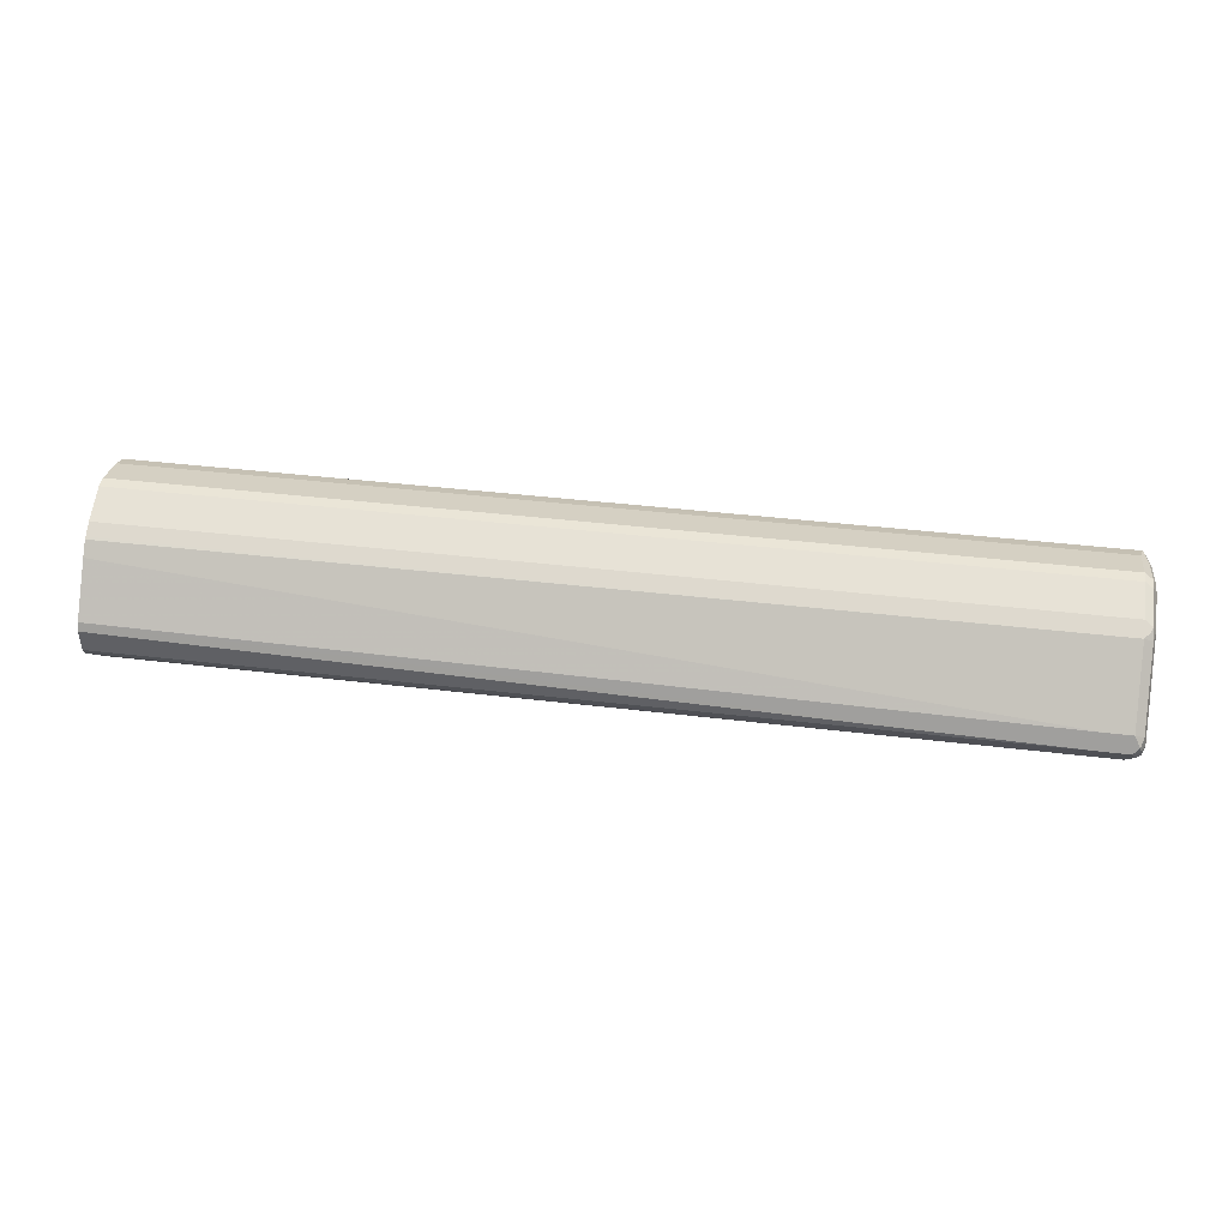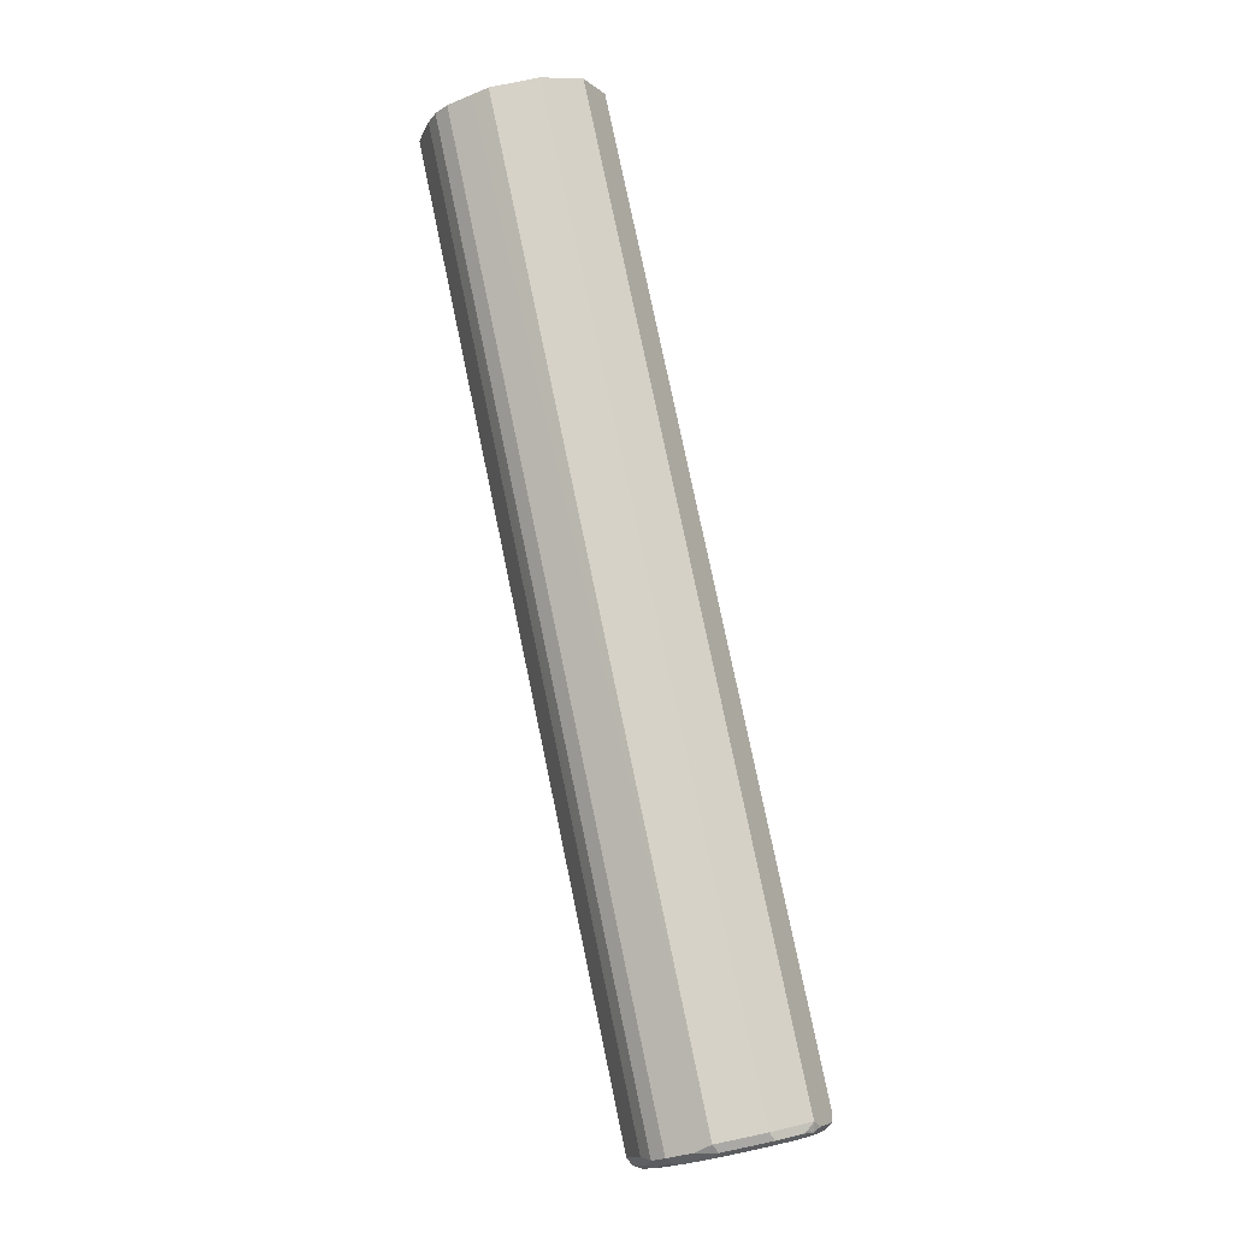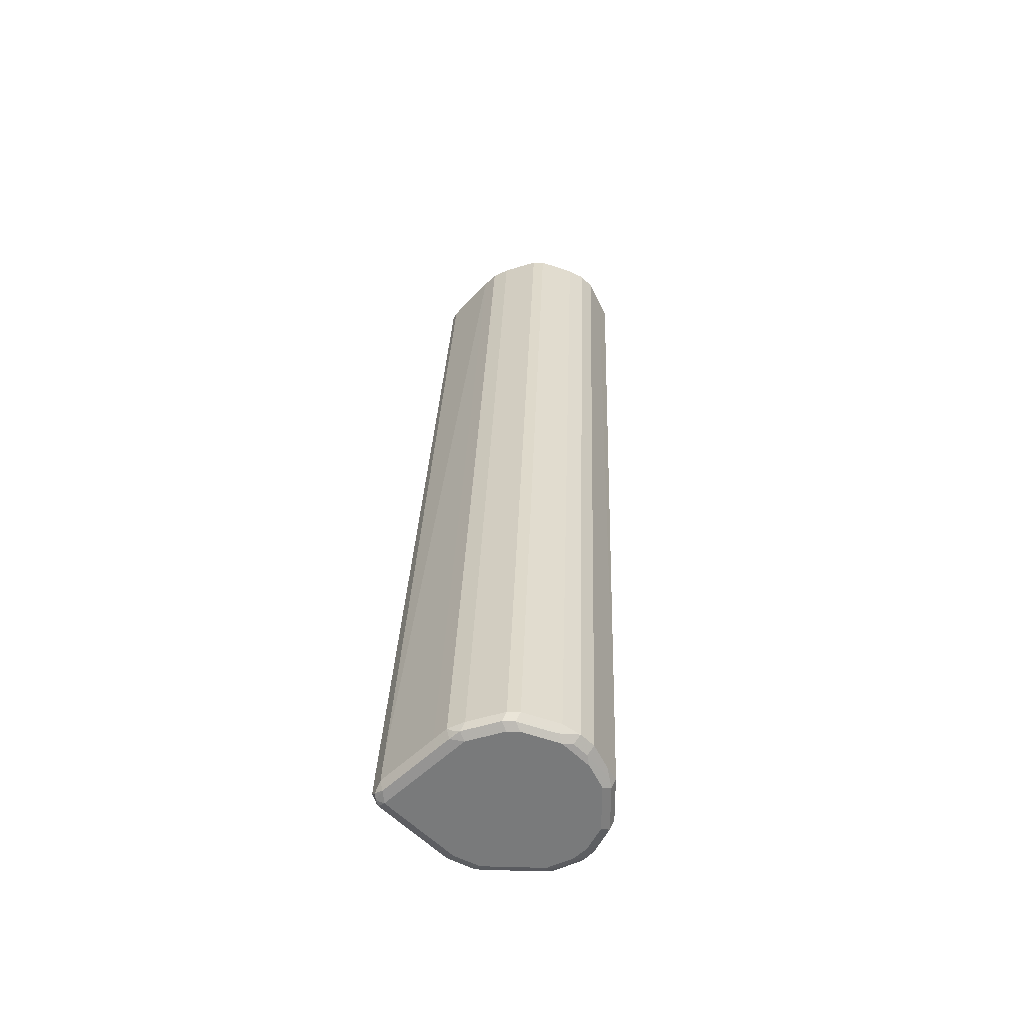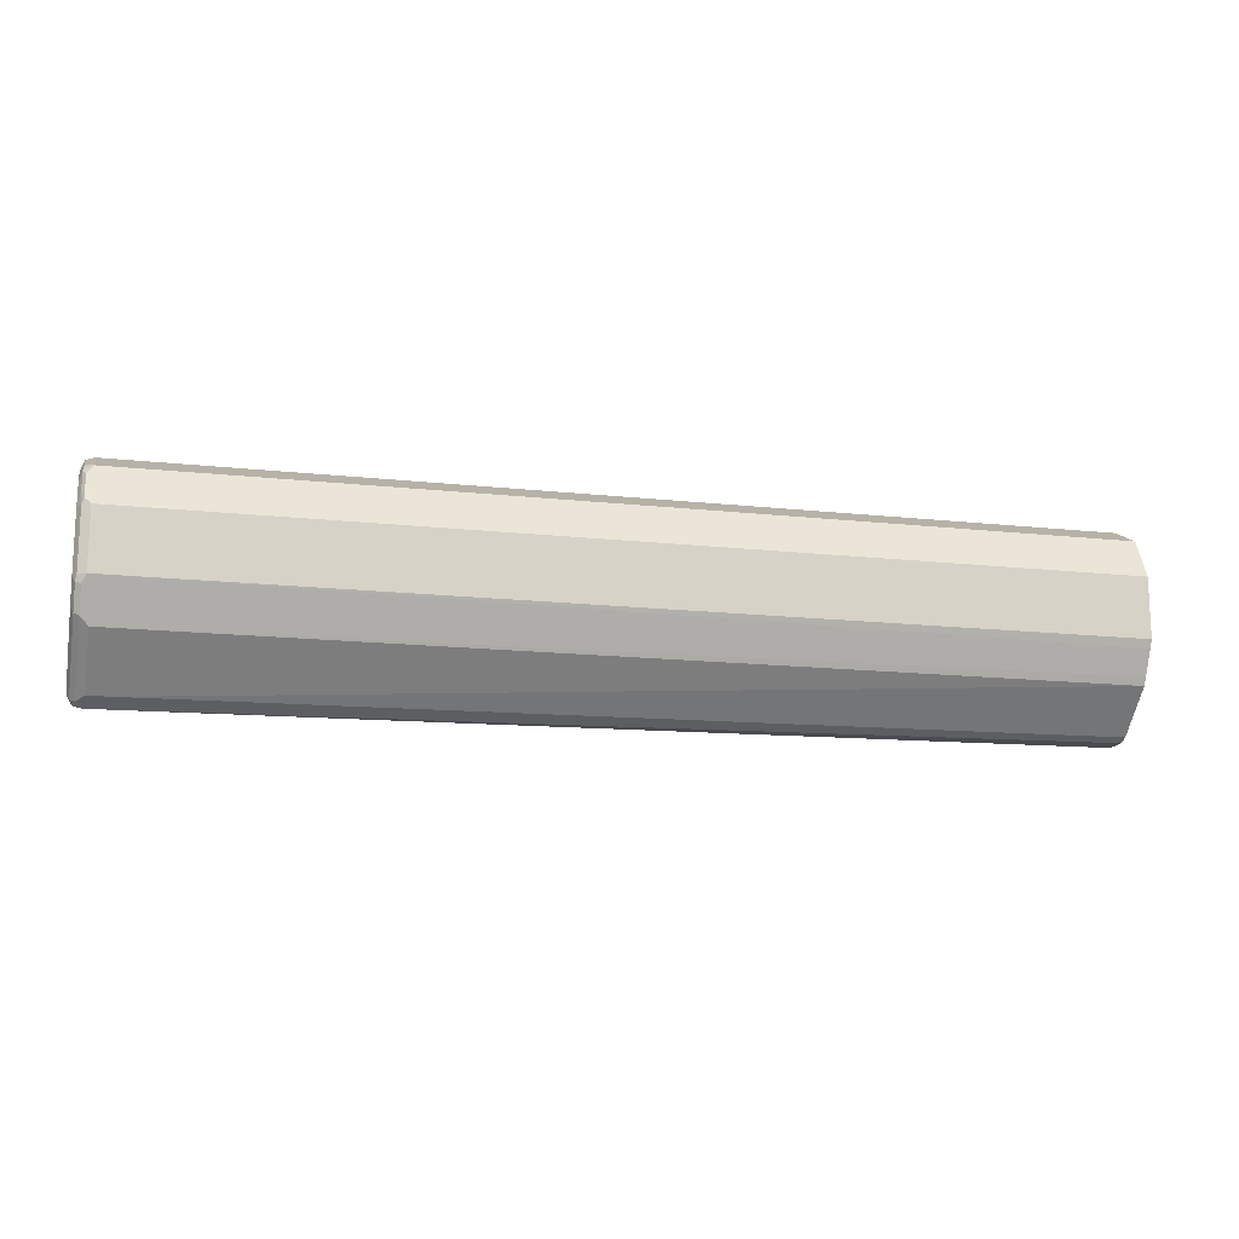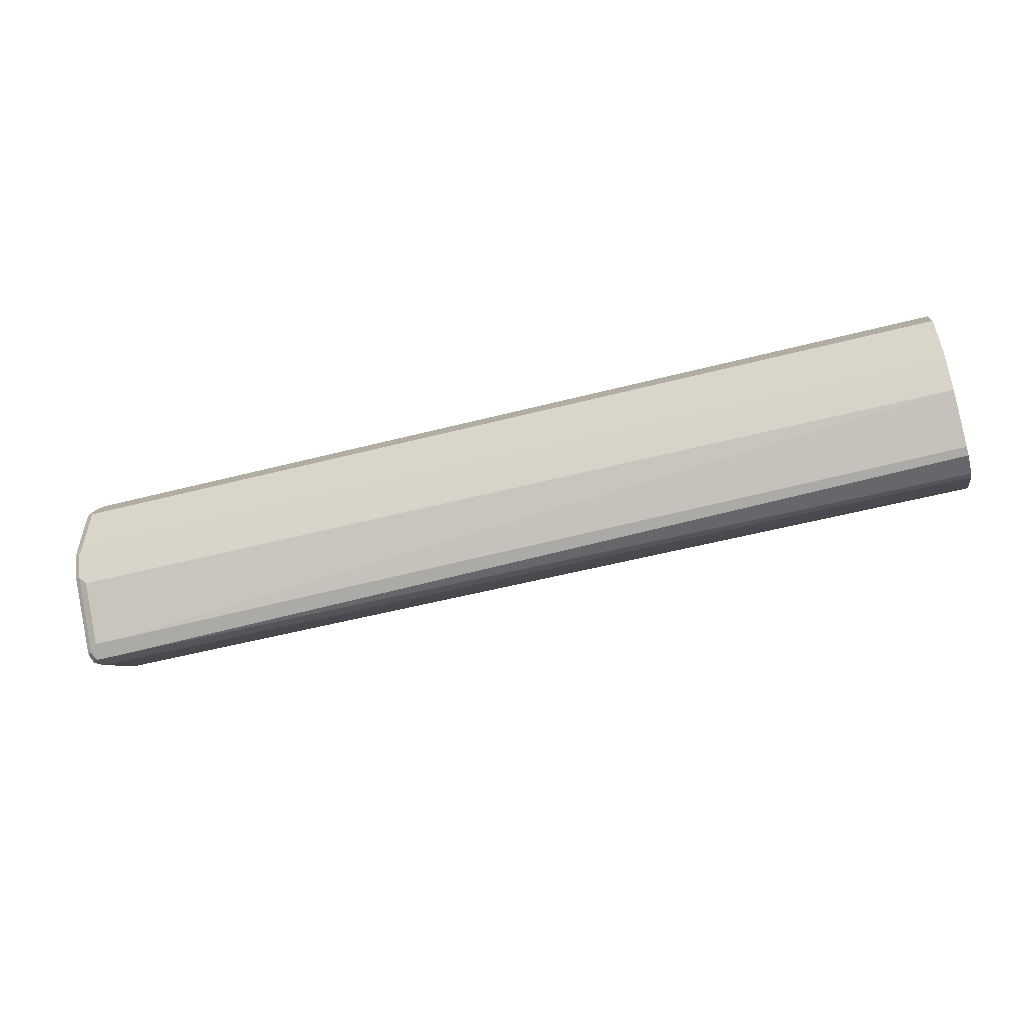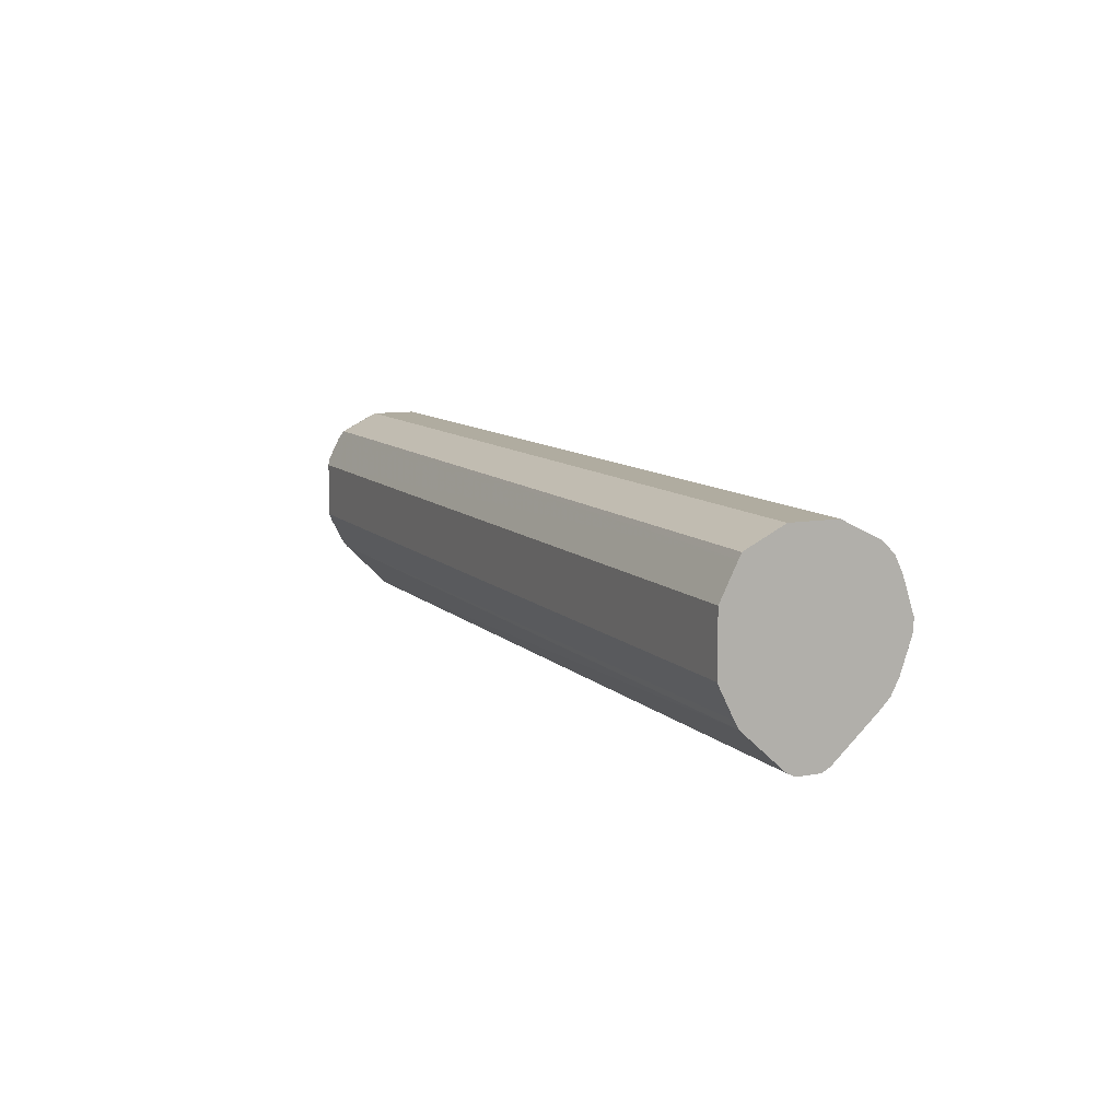
<metadata>
{"format":"obj","ext":"obj","renderer":"f3d","projection":"perspective","resolution":1024,"background":"white","views":[{"elev":44.0,"azim":-172.2,"up":"+Y"},{"elev":78.6,"azim":-101.8,"up":"+Z"},{"elev":31.7,"azim":-88.0,"up":"+Y"},{"elev":-14.5,"azim":-13.6,"up":"+Z"},{"elev":-51.8,"azim":15.7,"up":"+Z"},{"elev":9.9,"azim":65.3,"up":"+Z"}]}
</metadata>
<code>
v -0.8944 0.01965 -0.2064
v -0.8977 0.03275 -0.213
v -0.8993 0.02457 -0.2113
v -0.901 0.01637 -0.2097
v -0.8944 -0.01965 -0.2064
v -0.111 0.01965 -0.2064
v -0.111 0.03283 -0.2129
v -0.8977 0.05241 -0.2228
v -0.9026 0.0475 -0.2277
v -0.9042 0.01965 -0.2163
v -0.901 -0.02293 -0.2097
v -0.8993 -0.02702 -0.2113
v -0.8944 -0.05241 -0.2228
v -0.111 -0.04394 -0.2186
v -0.111 -0.02427 -0.2087
v -0.111 -0.01965 -0.2064
v -0.111 0.0525 -0.2227
v -0.8977 0.06224 -0.2326
v -0.9026 0.05733 -0.2376
v -0.9042 0.04914 -0.2359
v -0.9042 0.03931 -0.2261
v -0.9042 -0.01965 -0.2163
v -0.901 -0.04258 -0.2195
v -0.8993 -0.04668 -0.2212
v -0.9018 -0.05038 -0.2261
v -0.8993 -0.05651 -0.231
v -0.111 -0.05473 -0.2274
v -0.111 -0.05241 -0.2228
v -0.111 0.06233 -0.2326
v -0.8912 0.06552 -0.2392
v -0.8944 0.06879 -0.2457
v -0.8944 0.07864 -0.2752
v -0.8993 0.06389 -0.2408
v -0.9042 0.05896 -0.2457
v -0.9042 -0.03931 -0.2261
v -0.9018 -0.0602 -0.2457
v -0.9042 -0.04913 -0.2359
v -0.8993 -0.06634 -0.2507
v -0.8944 -0.06881 -0.2556
v -0.111 -0.06881 -0.2556
v -0.111 0.06879 -0.2457
v -0.8944 0.07864 -0.2851
v -0.901 0.07535 -0.2785
v -0.8993 0.07371 -0.2703
v -0.111 0.07864 -0.2752
v -0.901 0.06552 -0.249
v -0.9042 0.06879 -0.2752
v -0.901 -0.06552 -0.2556
v -0.9042 -0.05896 -0.2556
v -0.8944 -0.06881 -0.3047
v -0.111 -0.06881 -0.3047
v -0.8944 0.06879 -0.3145
v -0.901 0.06552 -0.3178
v -0.901 0.07535 -0.2883
v -0.111 0.07864 -0.2851
v -0.9042 0.06879 -0.2851
v -0.9018 -0.06388 -0.3096
v -0.901 -0.06552 -0.3047
v -0.9042 -0.05896 -0.3047
v -0.8977 -0.06552 -0.3113
v -0.8977 -0.05569 -0.3309
v -0.111 -0.05583 -0.331
v -0.111 -0.06566 -0.3114
v -0.8944 0.06224 -0.3276
v -0.8993 0.06389 -0.3219
v -0.111 0.06879 -0.3145
v -0.111 0.06321 -0.3257
v -0.9018 0.05896 -0.3256
v -0.9042 0.05896 -0.3145
v -0.9018 -0.05406 -0.3293
v -0.9042 -0.04913 -0.3244
v -0.9018 -0.04423 -0.3391
v -0.8977 -0.01637 -0.3702
v -0.8912 -0.05241 -0.3375
v -0.111 -0.05241 -0.3375
v -0.8944 0.05241 -0.3375
v -0.111 0.06224 -0.3276
v -0.9018 0.04914 -0.3354
v -0.9042 7.7e-06 -0.3735
v -0.9042 -0.03931 -0.3342
v -0.9018 -0.004914 -0.3784
v -0.8977 -0.006545 -0.3801
v -0.8912 -0.0131 -0.3768
v -0.111 -0.01647 -0.3703
v -0.8715 -0.0131 -0.3768
v -0.8944 0.0131 -0.3768
v -0.111 0.05241 -0.3375
v -0.9018 0.009822 -0.3747
v -0.901 7.7e-06 -0.3801
v -0.8944 7.7e-06 -0.3833
v -0.111 -0.009821 -0.3735
v -0.8748 7.7e-06 -0.3833
v -0.8993 0.004915 -0.3809
v -0.8748 0.0131 -0.3768
v -0.111 0.01637 -0.3702
v -0.111 0.009822 -0.3735
f 50 58 57
f 50 57 60
f 50 60 61
f 48 57 58
f 50 61 62
f 50 62 63
f 50 63 51
f 49 59 57
f 52 64 65
f 53 56 54
f 52 66 67
f 52 67 64
f 53 65 68
f 53 68 69
f 53 69 56
f 57 70 61
f 57 61 60
f 48 49 57
f 57 59 71
f 52 65 53
f 43 47 46
f 32 45 55
f 43 54 56
f 57 71 70
f 32 42 54
f 32 54 43
f 32 43 44
f 32 44 33
f 32 55 42
f 33 44 43
f 33 43 46
f 34 46 47
f 43 56 47
f 36 48 38
f 38 48 58
f 38 58 50
f 38 50 39
f 39 50 51
f 39 51 40
f 42 52 53
f 42 53 54
f 42 55 66
f 42 66 52
f 36 49 48
f 61 70 72
f 86 94 93
f 61 81 73
f 76 94 86
f 78 88 79
f 79 88 89
f 79 89 81
f 81 89 90
f 81 90 82
f 82 90 83
f 83 90 92
f 83 92 85
f 76 87 94
f 84 85 92
f 86 93 88
f 87 95 94
f 88 93 89
f 89 93 90
f 91 92 96
f 92 93 94
f 92 94 95
f 92 95 96
f 31 45 32
f 84 92 91
f 61 72 81
f 76 88 78
f 75 85 84
f 61 73 83
f 61 83 74
f 61 74 62
f 62 74 75
f 64 76 78
f 64 78 68
f 64 68 65
f 64 67 77
f 64 77 87
f 76 86 88
f 64 87 76
f 69 78 79
f 70 71 80
f 70 80 72
f 72 80 79
f 72 79 81
f 73 81 82
f 73 82 83
f 74 83 85
f 74 85 75
f 68 78 69
f 31 41 45
f 90 93 92
f 29 41 31
f 6 28 27
f 6 27 40
f 6 51 63
f 6 63 62
f 6 62 75
f 6 75 84
f 6 84 91
f 6 91 96
f 6 96 95
f 6 14 28
f 6 95 87
f 6 77 67
f 6 67 66
f 6 66 55
f 6 55 45
f 6 45 41
f 6 41 29
f 6 29 17
f 6 17 7
f 7 17 8
f 6 87 77
f 8 18 19
f 6 15 14
f 5 15 16
f 29 31 30
f 1 2 3
f 1 3 4
f 1 4 11
f 1 11 5
f 1 5 16
f 1 16 6
f 1 6 7
f 1 7 2
f 6 16 15
f 2 8 3
f 3 8 9
f 3 9 10
f 3 10 4
f 4 10 22
f 4 22 11
f 5 11 12
f 5 12 13
f 5 13 14
f 5 14 15
f 2 7 8
f 8 19 9
f 6 40 51
f 8 29 18
f 13 27 28
f 13 28 14
f 18 30 31
f 18 31 32
f 18 32 33
f 18 33 19
f 18 29 30
f 19 33 46
f 19 46 34
f 13 26 27
f 22 35 23
f 23 35 25
f 25 36 26
f 25 35 37
f 25 37 49
f 25 49 36
f 8 17 29
f 26 38 39
f 26 39 27
f 27 39 40
f 23 25 24
f 13 25 26
f 26 36 38
f 13 23 24
f 13 24 25
f 9 19 34
f 9 34 20
f 9 21 10
f 10 21 20
f 10 20 34
f 10 34 47
f 10 47 56
f 10 56 69
f 10 69 79
f 9 20 21
f 10 80 71
f 10 71 59
f 10 59 49
f 10 49 37
f 10 37 35
f 10 35 22
f 11 23 12
f 12 23 13
f 10 79 80
f 11 22 23

</code>
